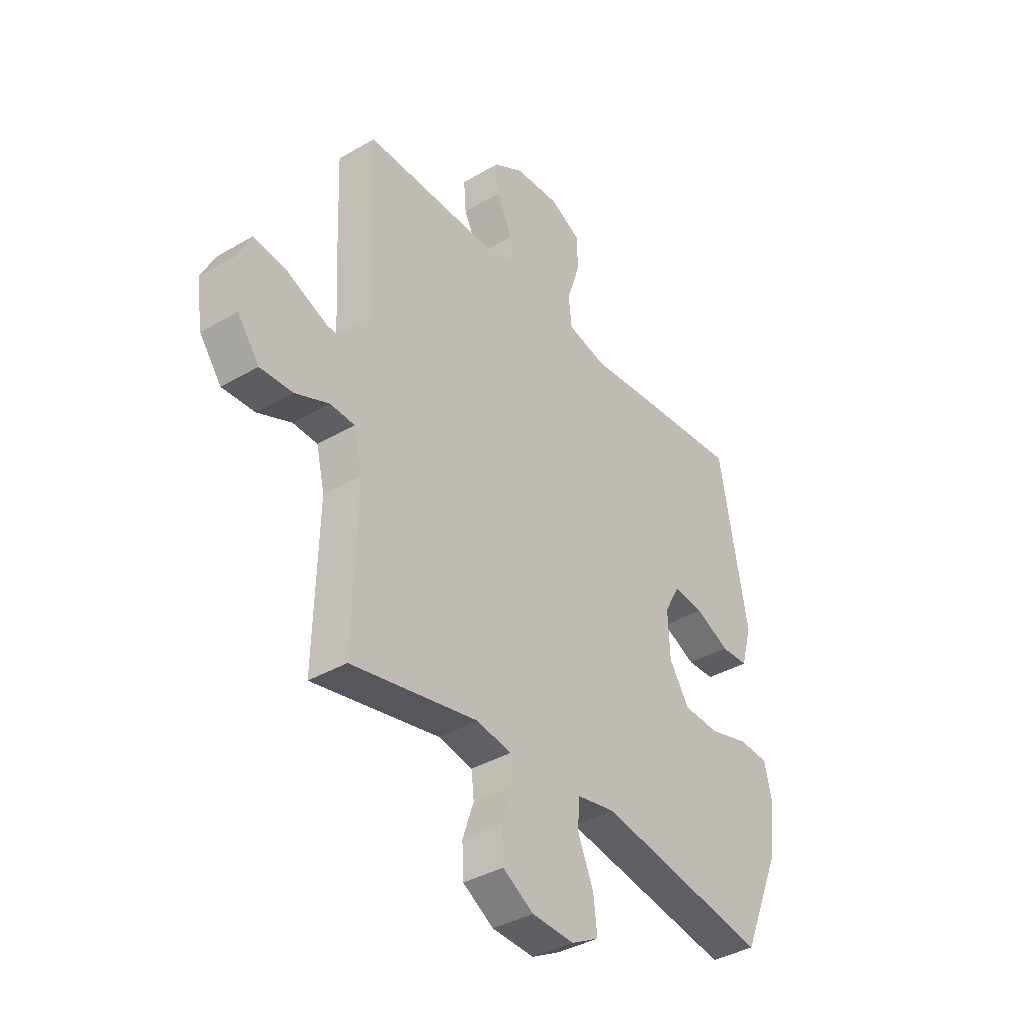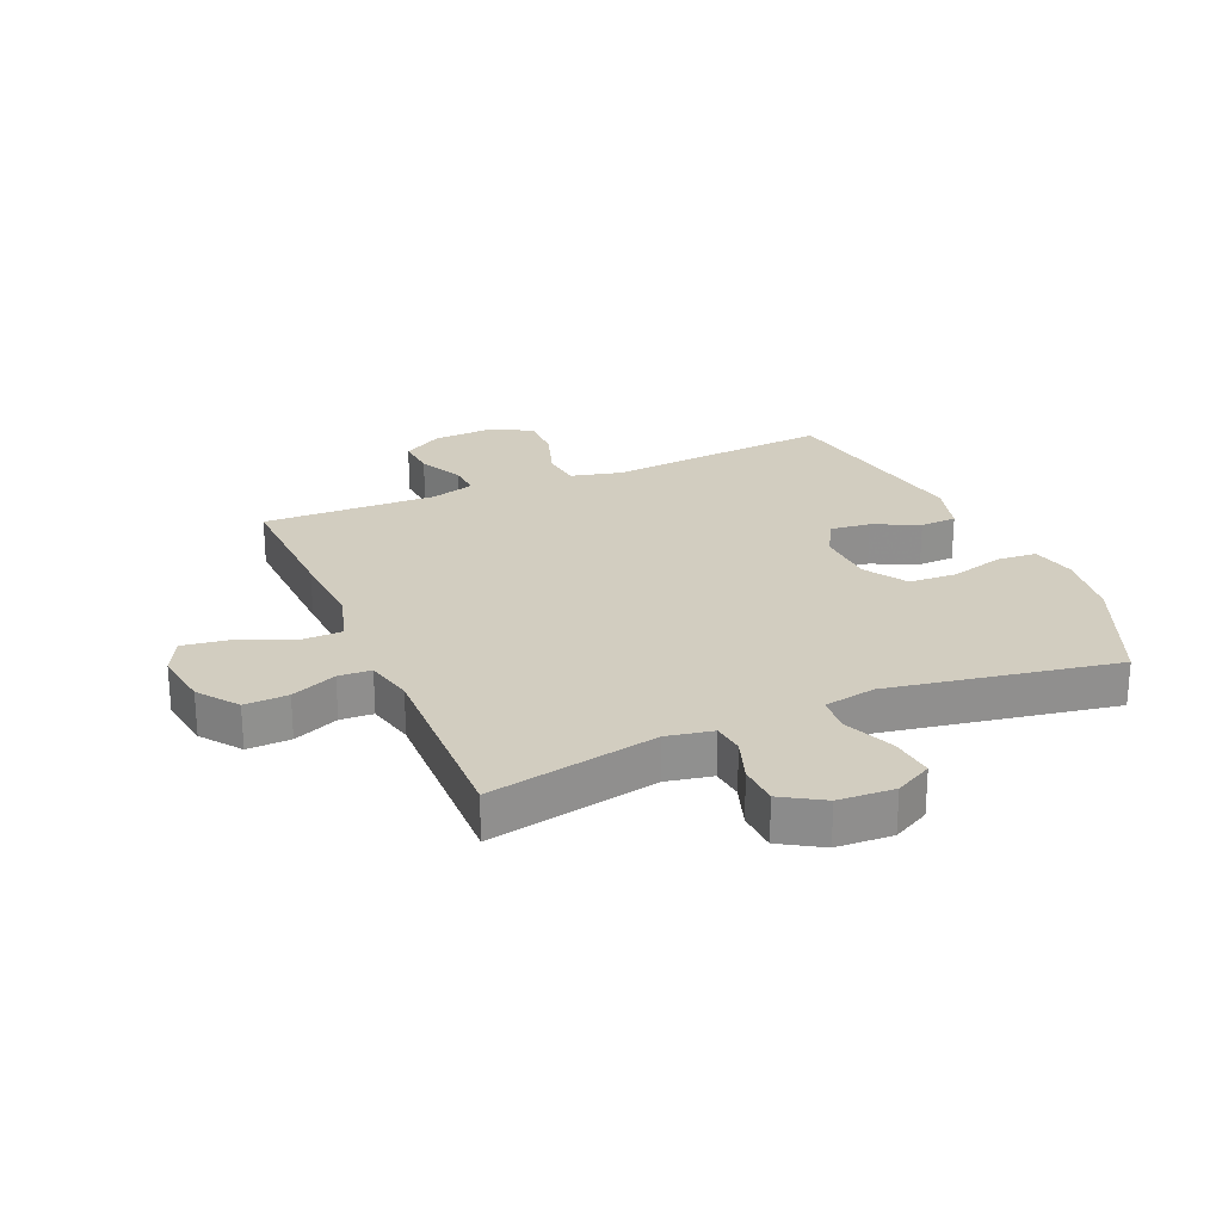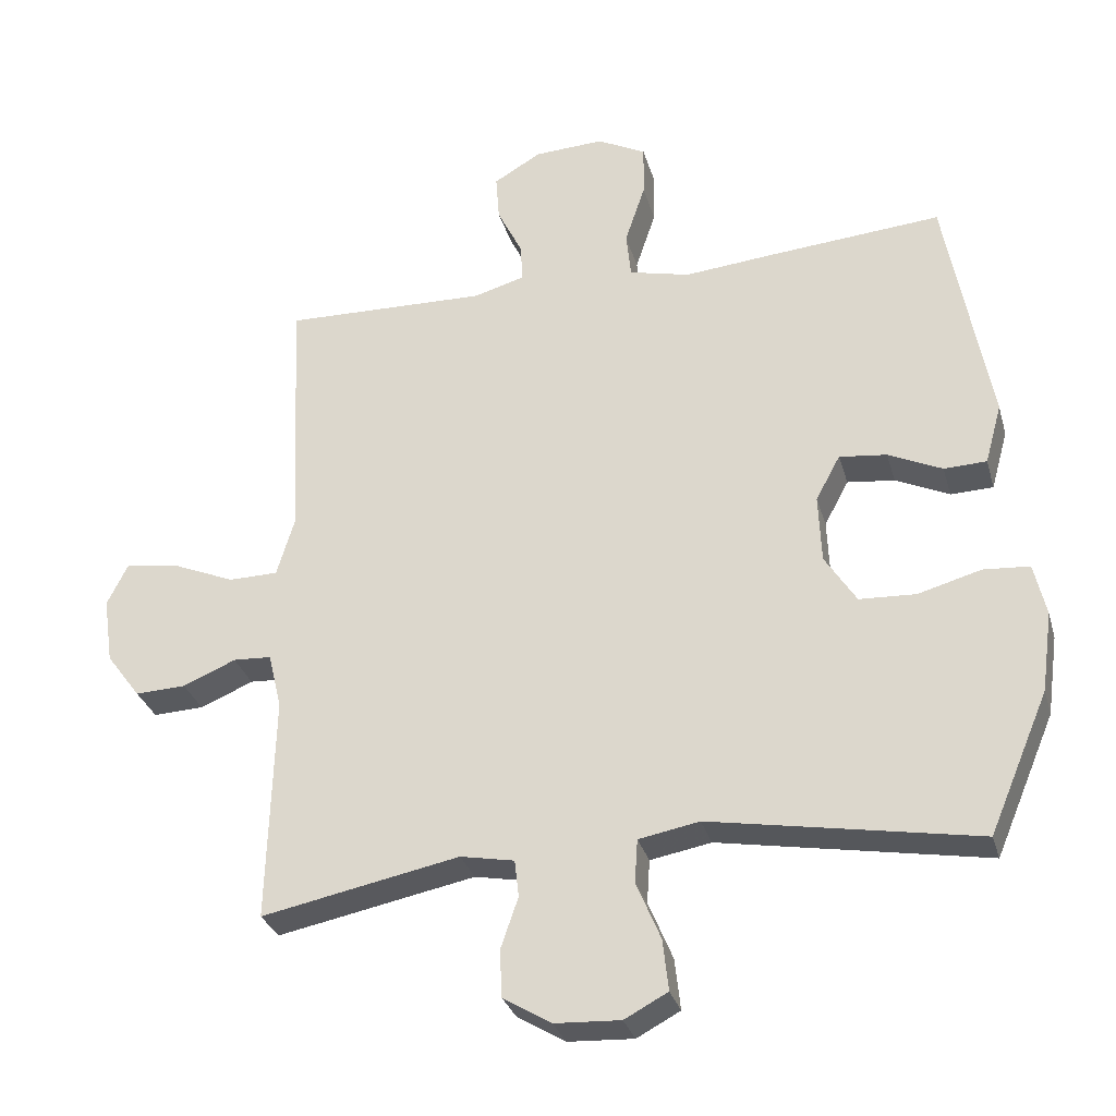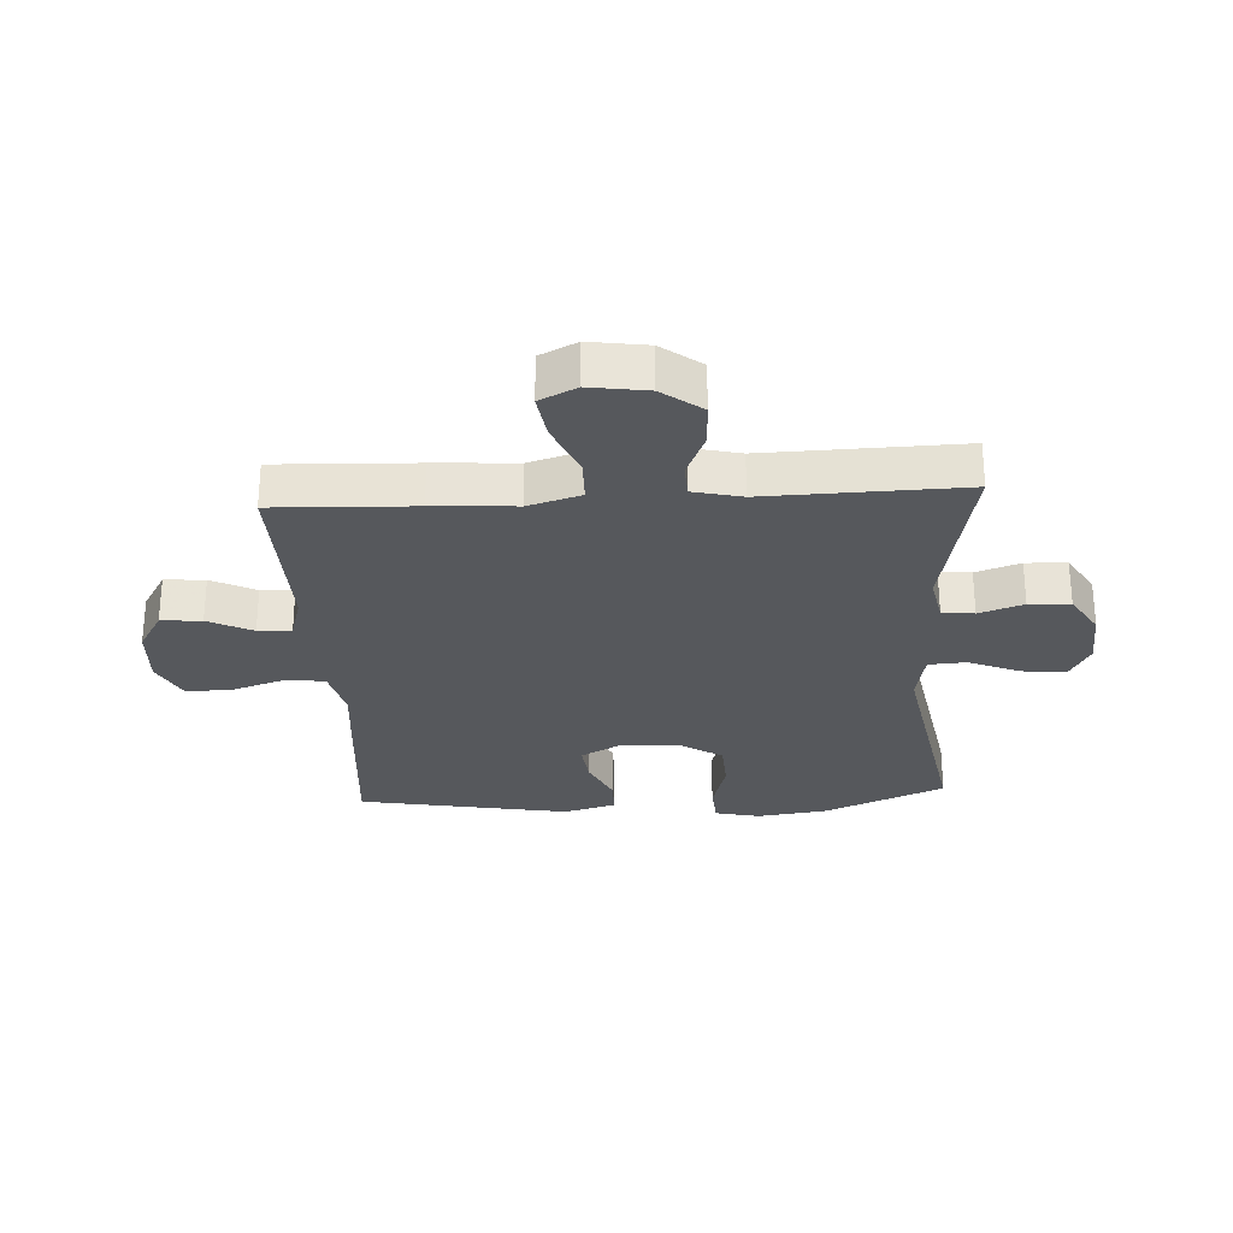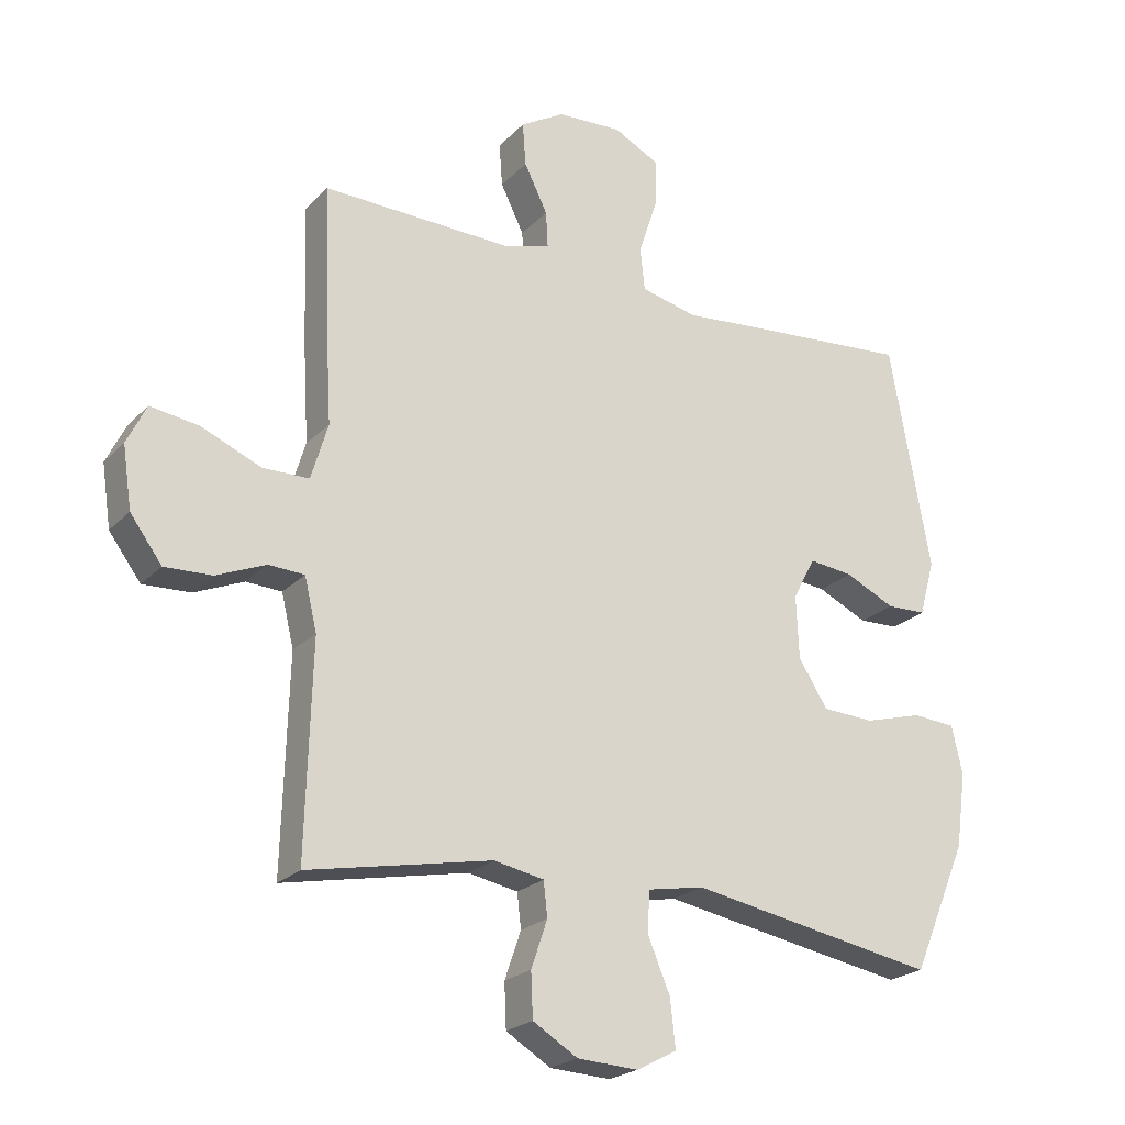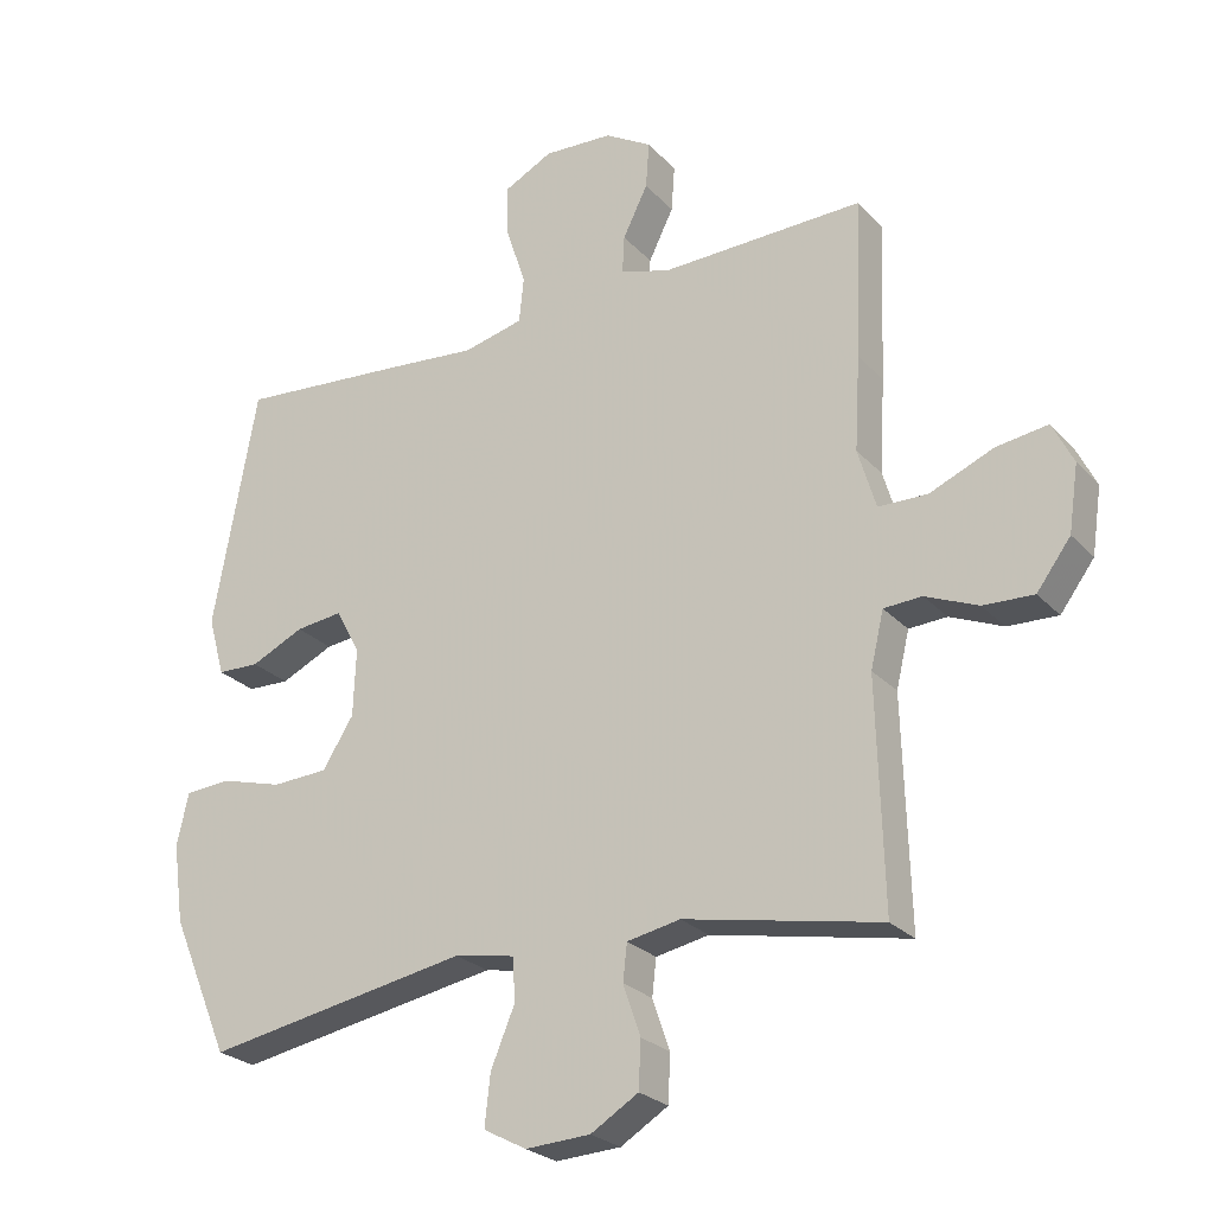
<metadata>
{"format":"obj","ext":"obj","renderer":"f3d","projection":"perspective","resolution":1024,"background":"white","views":[{"elev":-37.8,"azim":126.8,"up":"+Z"},{"elev":24.7,"azim":156.7,"up":"+Y"},{"elev":-30.6,"azim":-164.9,"up":"+Z"},{"elev":-28.1,"azim":93.2,"up":"+Y"},{"elev":-22.6,"azim":148.7,"up":"+Z"},{"elev":-25.3,"azim":31.9,"up":"+Z"}]}
</metadata>
<code>
v 0.5 0.07 0.5
v 0.491 0.07 0.269
v 0.483 0.07 0.133
v 0.509 0.07 0.046
v 0.58 0.07 0.045
v 0.672 0.07 0.084
v 0.747 0.07 0.095
v 0.777 0.07 0.034
v 0.763 0.07 -0.061
v 0.714 0.07 -0.127
v 0.641 0.07 -0.124
v 0.565 0.07 -0.092
v 0.51 0.07 -0.095
v 0.491 0.07 -0.175
v 0.5 0.07 -0.5
v 0.216 0.07 -0.444
v 0.139 0.07 -0.459
v 0.133 0.07 -0.512
v 0.158 0.07 -0.585
v 0.155 0.07 -0.653
v 0.086 0.07 -0.695
v -0.008 0.07 -0.7
v -0.07 0.07 -0.667
v -0.062 0.07 -0.594
v -0.027 0.07 -0.51
v -0.031 0.07 -0.448
v -0.118 0.07 -0.432
v -0.5 0.07 -0.5
v -0.585 0.07 -0.3
v -0.601 0.07 -0.185
v -0.584 0.07 -0.11
v -0.518 0.07 -0.105
v -0.428 0.07 -0.13
v -0.347 0.07 -0.126
v -0.302 0.07 -0.055
v -0.298 0.07 0.043
v -0.333 0.07 0.108
v -0.401 0.07 0.1
v -0.478 0.07 0.064
v -0.539 0.07 0.066
v -0.563 0.07 0.152
v -0.5 0.07 0.5
v -0.255 0.07 0.48
v -0.123 0.07 0.468
v -0.036 0.07 0.489
v -0.029 0.07 0.555
v -0.058 0.07 0.642
v -0.059 0.07 0.717
v 0.011 0.07 0.753
v 0.111 0.07 0.748
v 0.179 0.07 0.708
v 0.174 0.07 0.641
v 0.138 0.07 0.568
v 0.135 0.07 0.513
v 0.208 0.07 0.492
v 0.5 0 0.5
v 0.491 0 0.269
v 0.483 0 0.133
v 0.509 0 0.046
v 0.58 0 0.045
v 0.672 0 0.084
v 0.747 0 0.095
v 0.777 0 0.034
v 0.763 0 -0.061
v 0.714 0 -0.127
v 0.641 0 -0.124
v 0.565 0 -0.092
v 0.51 0 -0.095
v 0.491 0 -0.175
v 0.5 0 -0.5
v 0.216 0 -0.444
v 0.139 0 -0.459
v 0.133 0 -0.512
v 0.158 0 -0.585
v 0.155 0 -0.653
v 0.086 0 -0.695
v -0.008 0 -0.7
v -0.07 0 -0.667
v -0.062 0 -0.594
v -0.027 0 -0.51
v -0.031 0 -0.448
v -0.118 0 -0.432
v -0.5 0 -0.5
v -0.585 0 -0.3
v -0.601 0 -0.185
v -0.584 0 -0.11
v -0.518 0 -0.105
v -0.428 0 -0.13
v -0.347 0 -0.126
v -0.302 0 -0.055
v -0.298 0 0.043
v -0.333 0 0.108
v -0.401 0 0.1
v -0.478 0 0.064
v -0.539 0 0.066
v -0.563 0 0.152
v -0.5 0 0.5
v -0.255 0 0.48
v -0.123 0 0.468
v -0.036 0 0.489
v -0.029 0 0.555
v -0.058 0 0.642
v -0.059 0 0.717
v 0.011 0 0.753
v 0.111 0 0.748
v 0.179 0 0.708
v 0.174 0 0.641
v 0.138 0 0.568
v 0.135 0 0.513
v 0.208 0 0.492
f 51 52 53
f 50 51 53
f 49 50 53
f 48 49 53
f 47 48 53
f 46 47 53
f 45 46 53 54
f 44 45 54 55
f 42 43 44
f 41 42 44
f 40 41 44
f 39 40 44
f 38 39 44
f 55 1 2
f 44 55 2
f 38 44 2
f 37 38 2
f 31 32 33
f 30 31 33
f 29 30 33
f 28 29 33
f 27 28 33
f 26 27 33 34
f 23 24 25
f 22 23 25
f 21 22 25
f 20 21 25
f 19 20 25
f 18 19 25
f 17 18 25 26
f 26 34 35
f 17 26 35
f 16 17 35
f 10 11 12
f 9 10 12
f 8 9 12
f 7 8 12
f 6 7 12
f 5 6 12
f 4 5 12 13
f 3 4 13 14
f 36 37 2 3
f 16 35 36
f 15 16 36
f 14 15 36
f 3 14 36
f 108 107 106
f 108 106 105
f 108 105 104
f 108 104 103
f 108 103 102
f 108 102 101
f 109 108 101 100
f 110 109 100 99
f 99 98 97
f 99 97 96
f 99 96 95
f 99 95 94
f 99 94 93
f 57 56 110
f 57 110 99
f 57 99 93
f 57 93 92
f 88 87 86
f 88 86 85
f 88 85 84
f 88 84 83
f 88 83 82
f 89 88 82 81
f 80 79 78
f 80 78 77
f 80 77 76
f 80 76 75
f 80 75 74
f 80 74 73
f 81 80 73 72
f 90 89 81
f 90 81 72
f 90 72 71
f 67 66 65
f 67 65 64
f 67 64 63
f 67 63 62
f 67 62 61
f 67 61 60
f 68 67 60 59
f 69 68 59 58
f 58 57 92 91
f 91 90 71
f 91 71 70
f 91 70 69
f 91 69 58
f 1 56 57 2
f 2 57 58 3
f 3 58 59 4
f 4 59 60 5
f 5 60 61 6
f 6 61 62 7
f 7 62 63 8
f 8 63 64 9
f 9 64 65 10
f 10 65 66 11
f 11 66 67 12
f 12 67 68 13
f 13 68 69 14
f 14 69 70 15
f 15 70 71 16
f 16 71 72 17
f 17 72 73 18
f 18 73 74 19
f 19 74 75 20
f 20 75 76 21
f 21 76 77 22
f 22 77 78 23
f 23 78 79 24
f 24 79 80 25
f 25 80 81 26
f 26 81 82 27
f 27 82 83 28
f 28 83 84 29
f 29 84 85 30
f 30 85 86 31
f 31 86 87 32
f 32 87 88 33
f 33 88 89 34
f 34 89 90 35
f 35 90 91 36
f 36 91 92 37
f 37 92 93 38
f 38 93 94 39
f 39 94 95 40
f 40 95 96 41
f 41 96 97 42
f 42 97 98 43
f 43 98 99 44
f 44 99 100 45
f 45 100 101 46
f 46 101 102 47
f 47 102 103 48
f 48 103 104 49
f 49 104 105 50
f 50 105 106 51
f 51 106 107 52
f 52 107 108 53
f 53 108 109 54
f 54 109 110 55
f 55 110 56 1

</code>
